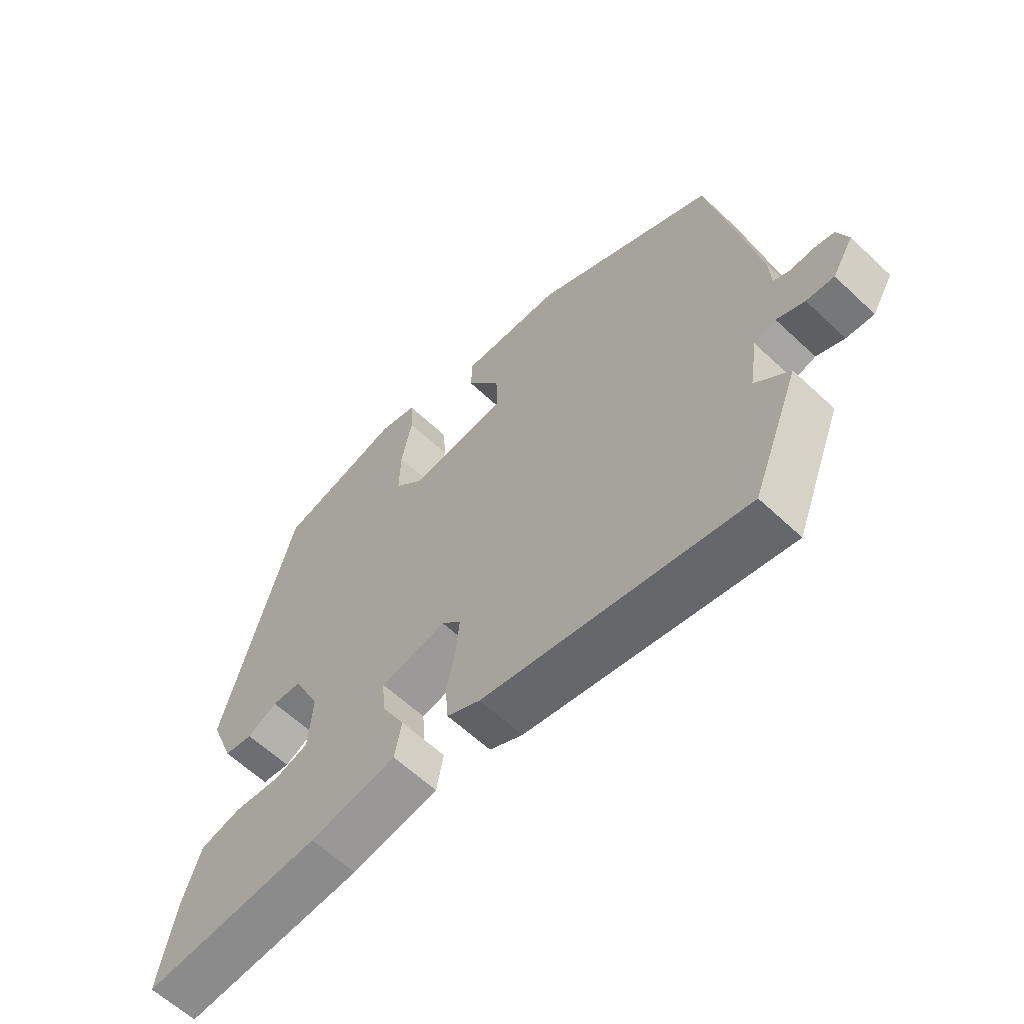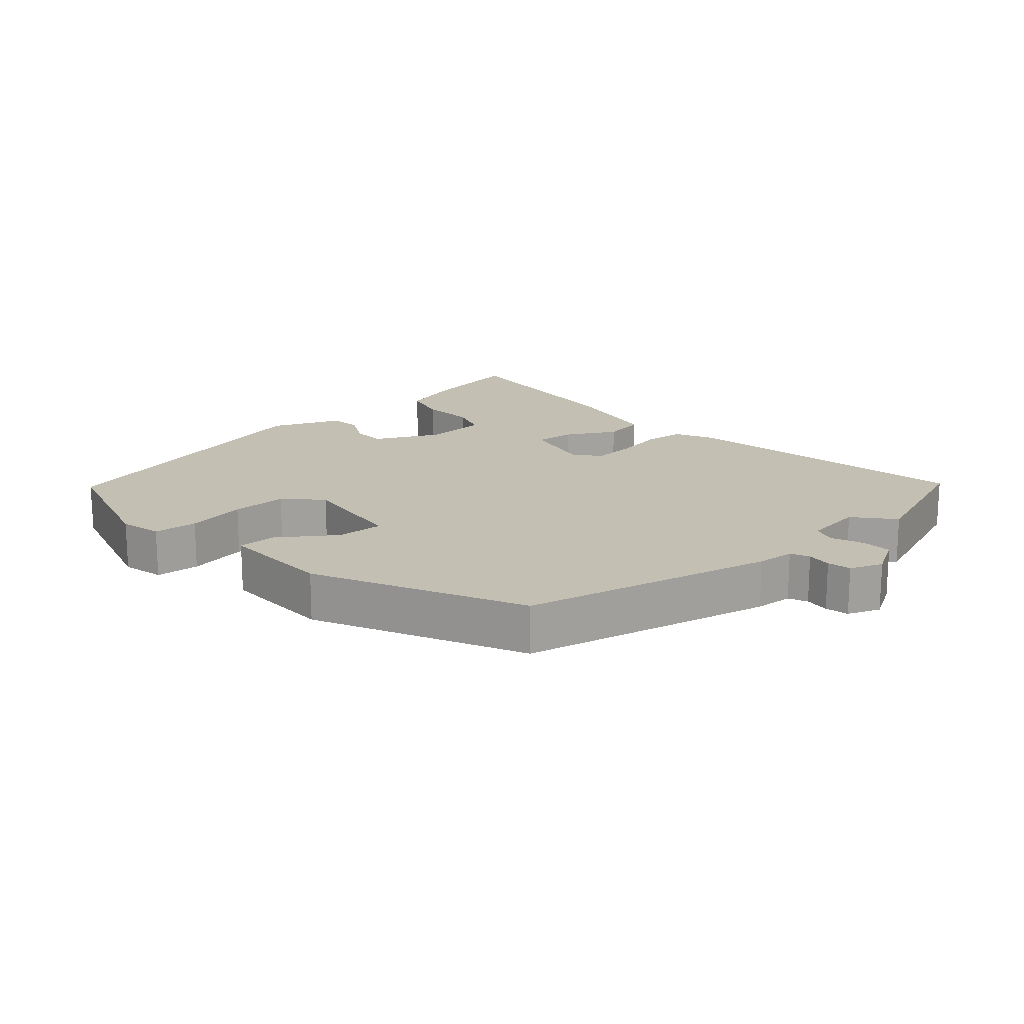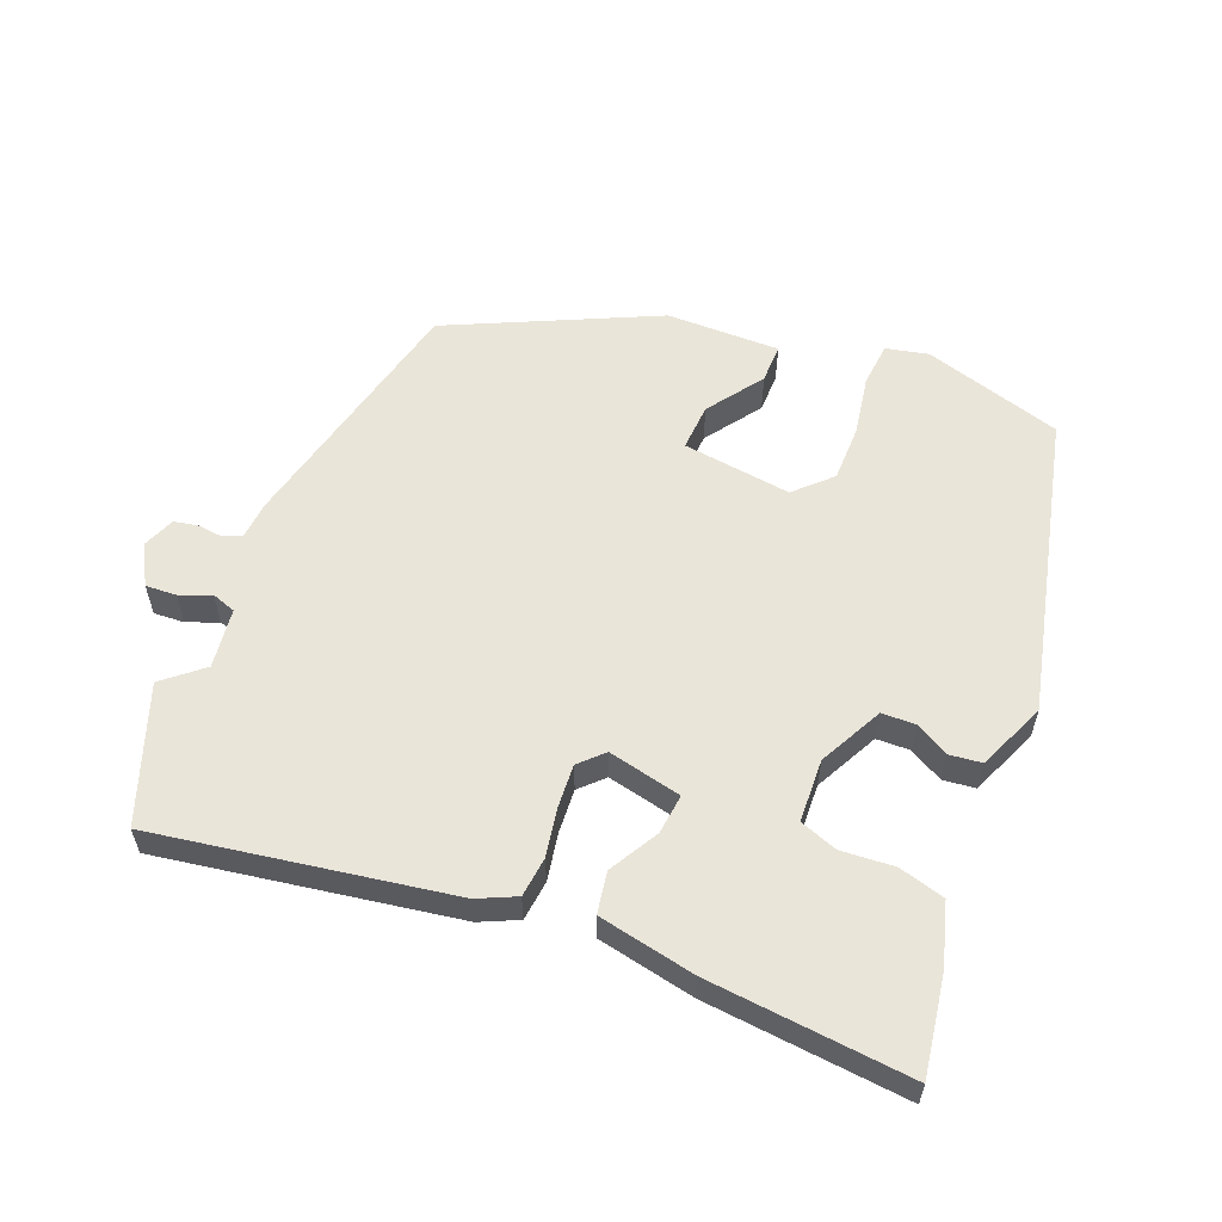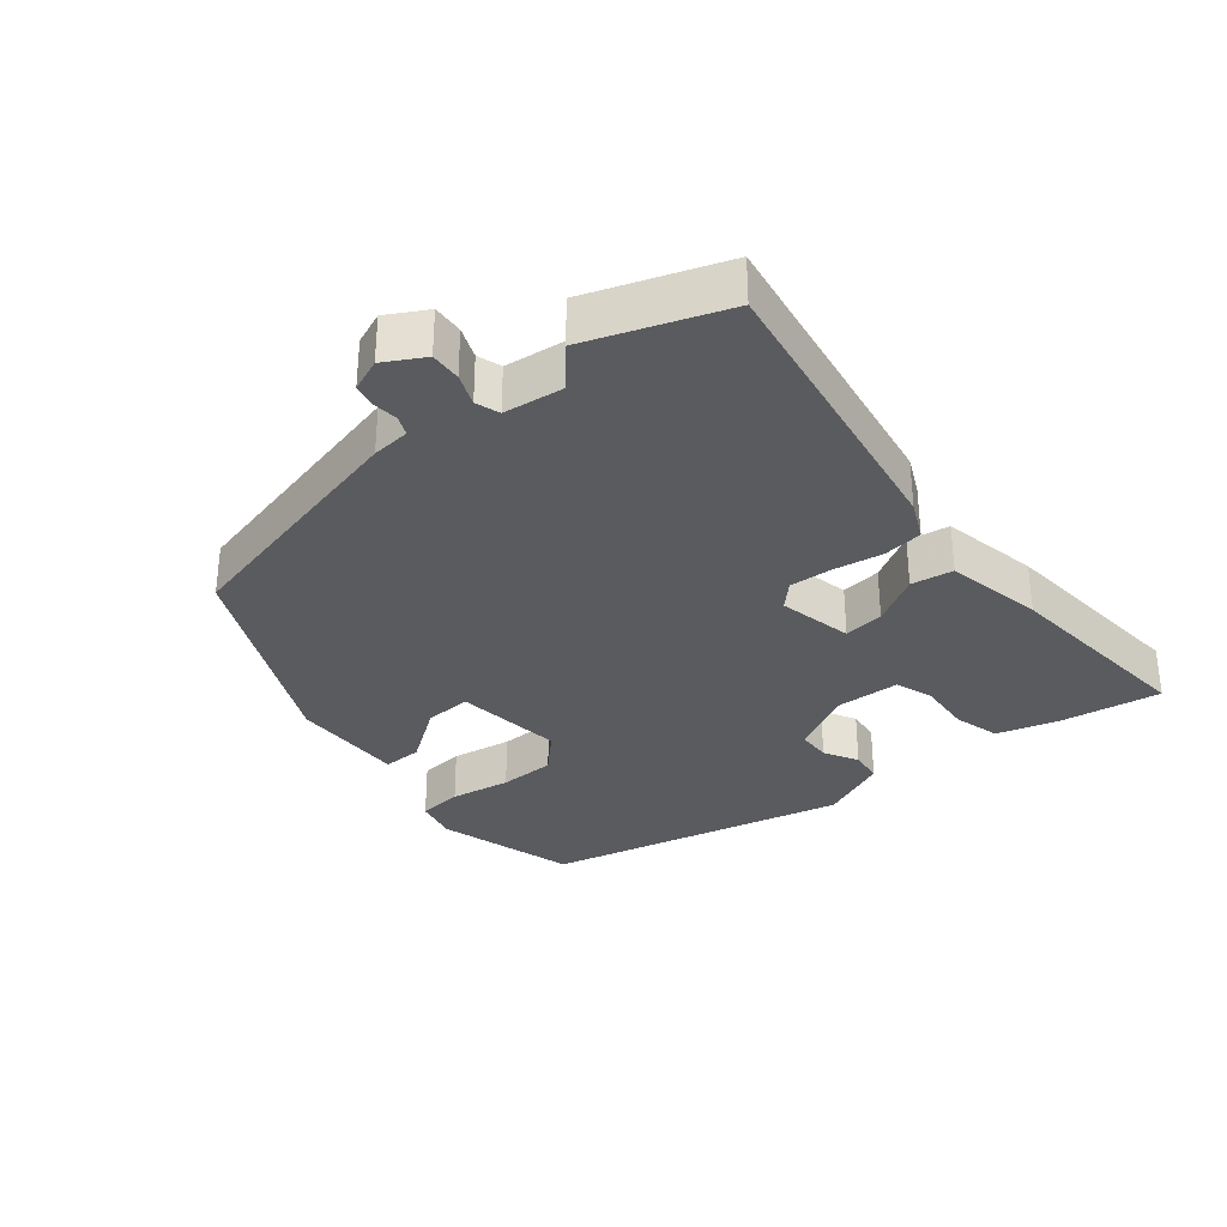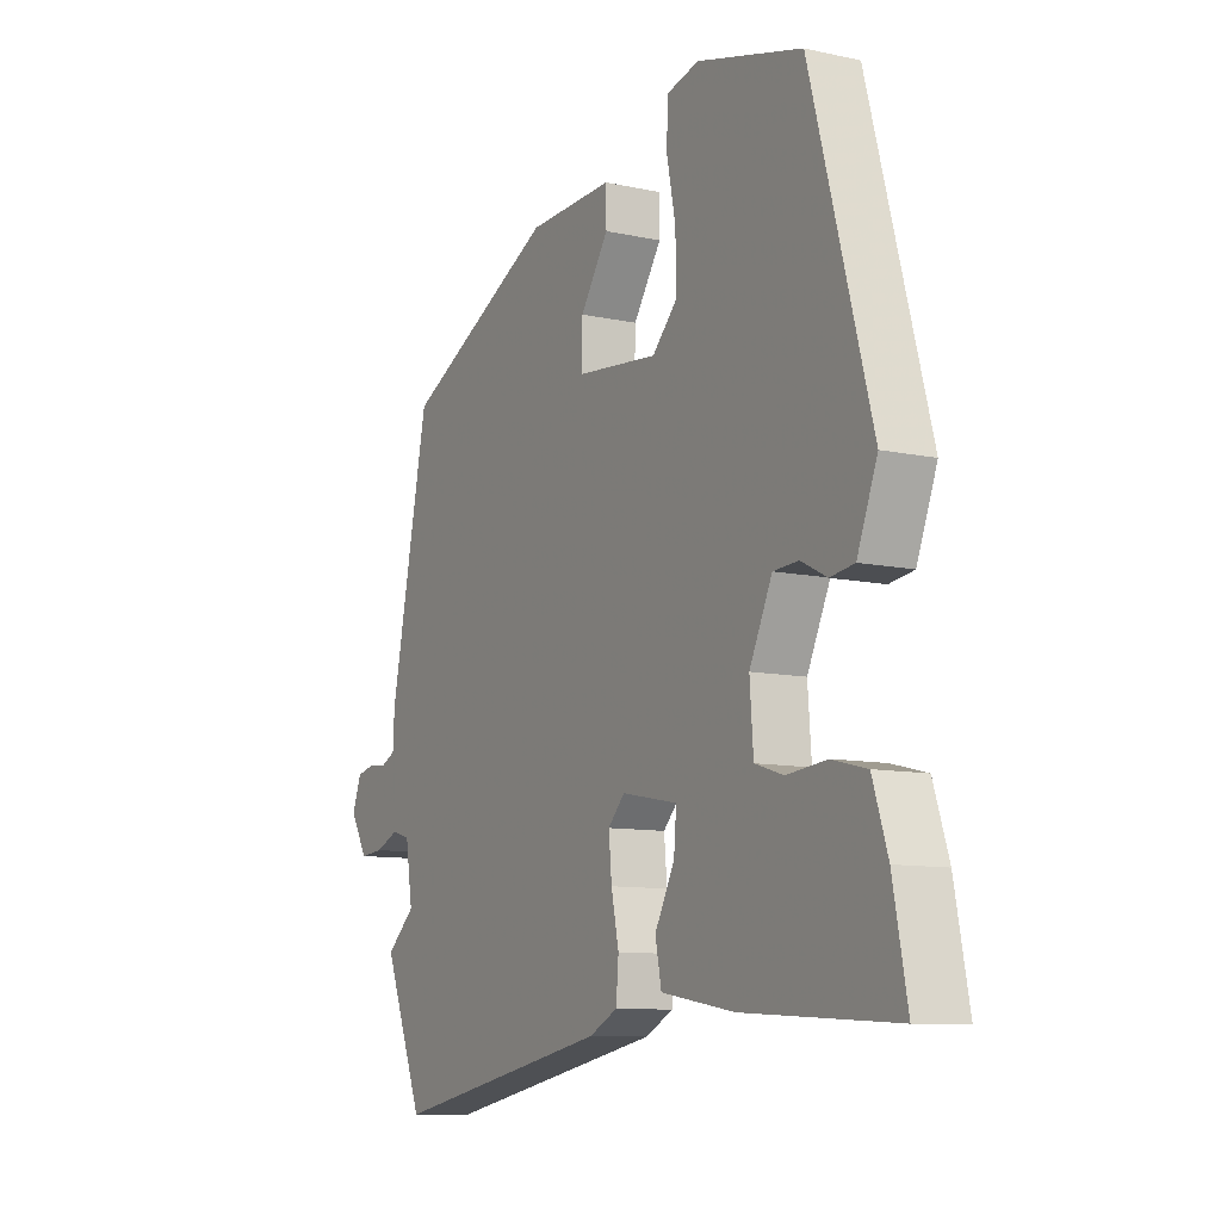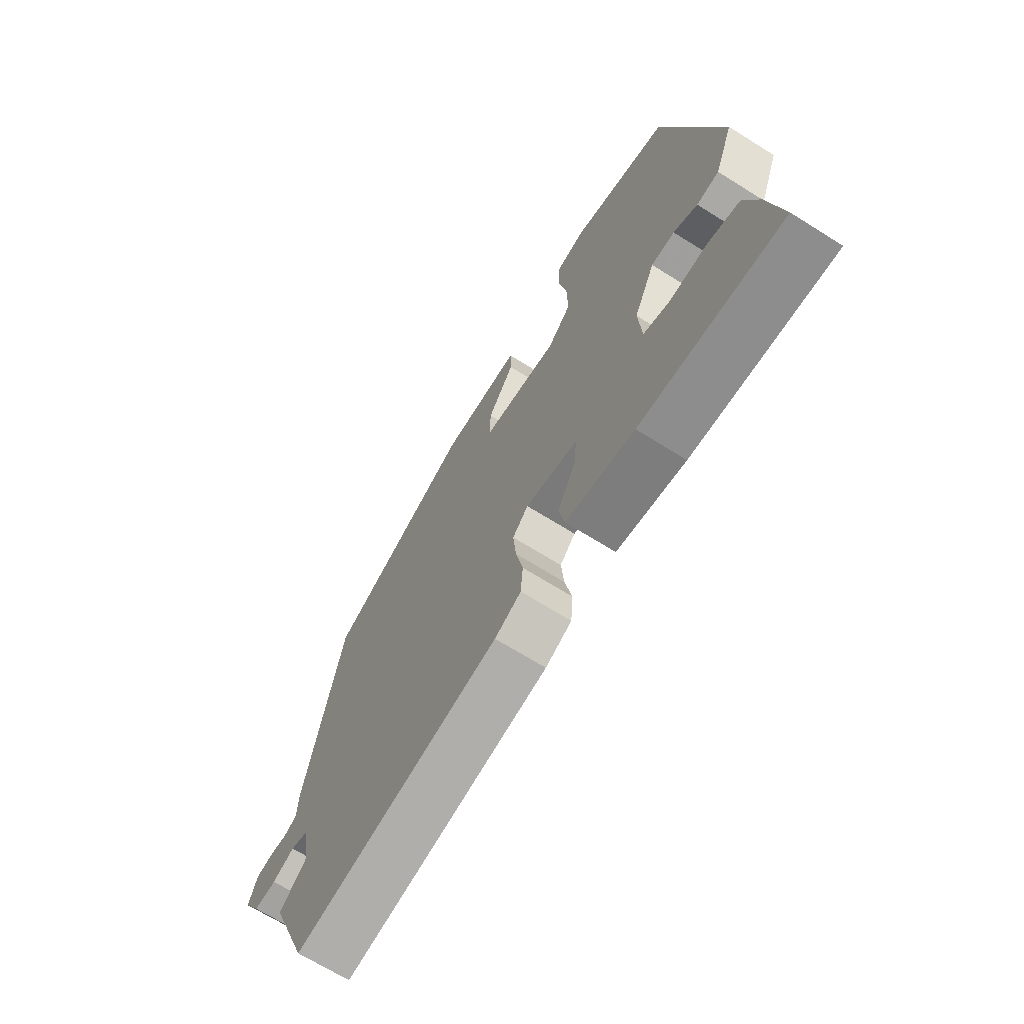
<metadata>
{"format":"obj","ext":"obj","renderer":"f3d","projection":"perspective","resolution":1024,"background":"white","views":[{"elev":-61.1,"azim":46.2,"up":"+Z"},{"elev":17.7,"azim":49.7,"up":"+Y"},{"elev":58.1,"azim":-156.4,"up":"+Y"},{"elev":-32.7,"azim":131.0,"up":"+Y"},{"elev":-9.9,"azim":-119.4,"up":"+Z"},{"elev":-68.0,"azim":-122.2,"up":"+Z"}]}
</metadata>
<code>
v -0.568 0.07 -0.494
v -0.54 0.07 -0.347
v -0.51 0.07 -0.255
v -0.441 0.07 -0.238
v -0.362 0.07 -0.246
v -0.305 0.07 -0.228
v -0.298 0.07 -0.134
v -0.343 0.07 -0.038
v -0.393 0.07 -0.035
v -0.444 0.07 -0.061
v -0.492 0.07 -0.054
v -0.532 0.07 0.049
v -0.412 0.07 0.492
v -0.204 0.07 0.547
v -0.141 0.07 0.531
v -0.137 0.07 0.465
v -0.155 0.07 0.376
v -0.157 0.07 0.293
v -0.107 0.07 0.241
v 0.056 0.07 0.257
v 0.054 0.07 0.327
v -0.002 0.07 0.411
v -0.001 0.07 0.469
v 0.168 0.07 0.462
v 0.471 0.07 0.309
v 0.548 0.07 -0.068
v 0.551 0.07 -0.125
v 0.579 0.07 -0.138
v 0.616 0.07 -0.135
v 0.651 0.07 -0.143
v 0.669 0.07 -0.192
v 0.634 0.07 -0.25
v 0.588 0.07 -0.246
v 0.542 0.07 -0.226
v 0.506 0.07 -0.237
v 0.492 0.07 -0.326
v 0.549 0.07 -0.377
v 0.47 0.07 -0.577
v 0.032 0.07 -0.492
v -0.024 0.07 -0.464
v -0.029 0.07 -0.404
v -0.014 0.07 -0.332
v -0.008 0.07 -0.268
v -0.041 0.07 -0.233
v -0.152 0.07 -0.254
v -0.147 0.07 -0.314
v -0.108 0.07 -0.388
v -0.12 0.07 -0.45
v -0.266 0.07 -0.475
v -0.568 0 -0.494
v -0.54 0 -0.347
v -0.51 0 -0.255
v -0.441 0 -0.238
v -0.362 0 -0.246
v -0.305 0 -0.228
v -0.298 0 -0.134
v -0.343 0 -0.038
v -0.393 0 -0.035
v -0.444 0 -0.061
v -0.492 0 -0.054
v -0.532 0 0.049
v -0.412 0 0.492
v -0.204 0 0.547
v -0.141 0 0.531
v -0.137 0 0.465
v -0.155 0 0.376
v -0.157 0 0.293
v -0.107 0 0.241
v 0.056 0 0.257
v 0.054 0 0.327
v -0.002 0 0.411
v -0.001 0 0.469
v 0.168 0 0.462
v 0.471 0 0.309
v 0.548 0 -0.068
v 0.551 0 -0.125
v 0.579 0 -0.138
v 0.616 0 -0.135
v 0.651 0 -0.143
v 0.669 0 -0.192
v 0.634 0 -0.25
v 0.588 0 -0.246
v 0.542 0 -0.226
v 0.506 0 -0.237
v 0.492 0 -0.326
v 0.549 0 -0.377
v 0.47 0 -0.577
v 0.032 0 -0.492
v -0.024 0 -0.464
v -0.029 0 -0.404
v -0.014 0 -0.332
v -0.008 0 -0.268
v -0.041 0 -0.233
v -0.152 0 -0.254
v -0.147 0 -0.314
v -0.108 0 -0.388
v -0.12 0 -0.45
v -0.266 0 -0.475
f 46 47 48 49
f 45 46 49 1
f 39 40 41 42
f 39 42 43
f 36 37 38 39
f 35 36 39 43
f 34 35 43 44
f 32 33 34
f 31 32 34
f 28 29 30 31
f 27 28 31 34
f 26 27 34 44
f 21 22 23 24
f 20 21 24 25
f 14 15 16 17
f 14 17 18
f 13 14 18
f 12 13 18 19
f 9 10 11 12
f 8 9 12 19
f 2 3 4 5
f 45 1 2 5
f 45 5 6
f 44 45 6 7
f 20 25 26 44
f 19 20 44
f 7 8 19 44
f 98 97 96 95
f 50 98 95 94
f 91 90 89 88
f 92 91 88
f 88 87 86 85
f 92 88 85 84
f 93 92 84 83
f 83 82 81
f 83 81 80
f 80 79 78 77
f 83 80 77 76
f 93 83 76 75
f 73 72 71 70
f 74 73 70 69
f 66 65 64 63
f 67 66 63
f 67 63 62
f 68 67 62 61
f 61 60 59 58
f 68 61 58 57
f 54 53 52 51
f 54 51 50 94
f 55 54 94
f 56 55 94 93
f 93 75 74 69
f 93 69 68
f 93 68 57 56
f 1 50 51 2
f 2 51 52 3
f 3 52 53 4
f 4 53 54 5
f 5 54 55 6
f 6 55 56 7
f 7 56 57 8
f 8 57 58 9
f 9 58 59 10
f 10 59 60 11
f 11 60 61 12
f 12 61 62 13
f 13 62 63 14
f 14 63 64 15
f 15 64 65 16
f 16 65 66 17
f 17 66 67 18
f 18 67 68 19
f 19 68 69 20
f 20 69 70 21
f 21 70 71 22
f 22 71 72 23
f 23 72 73 24
f 24 73 74 25
f 25 74 75 26
f 26 75 76 27
f 27 76 77 28
f 28 77 78 29
f 29 78 79 30
f 30 79 80 31
f 31 80 81 32
f 32 81 82 33
f 33 82 83 34
f 34 83 84 35
f 35 84 85 36
f 36 85 86 37
f 37 86 87 38
f 38 87 88 39
f 39 88 89 40
f 40 89 90 41
f 41 90 91 42
f 42 91 92 43
f 43 92 93 44
f 44 93 94 45
f 45 94 95 46
f 46 95 96 47
f 47 96 97 48
f 48 97 98 49
f 49 98 50 1

</code>
